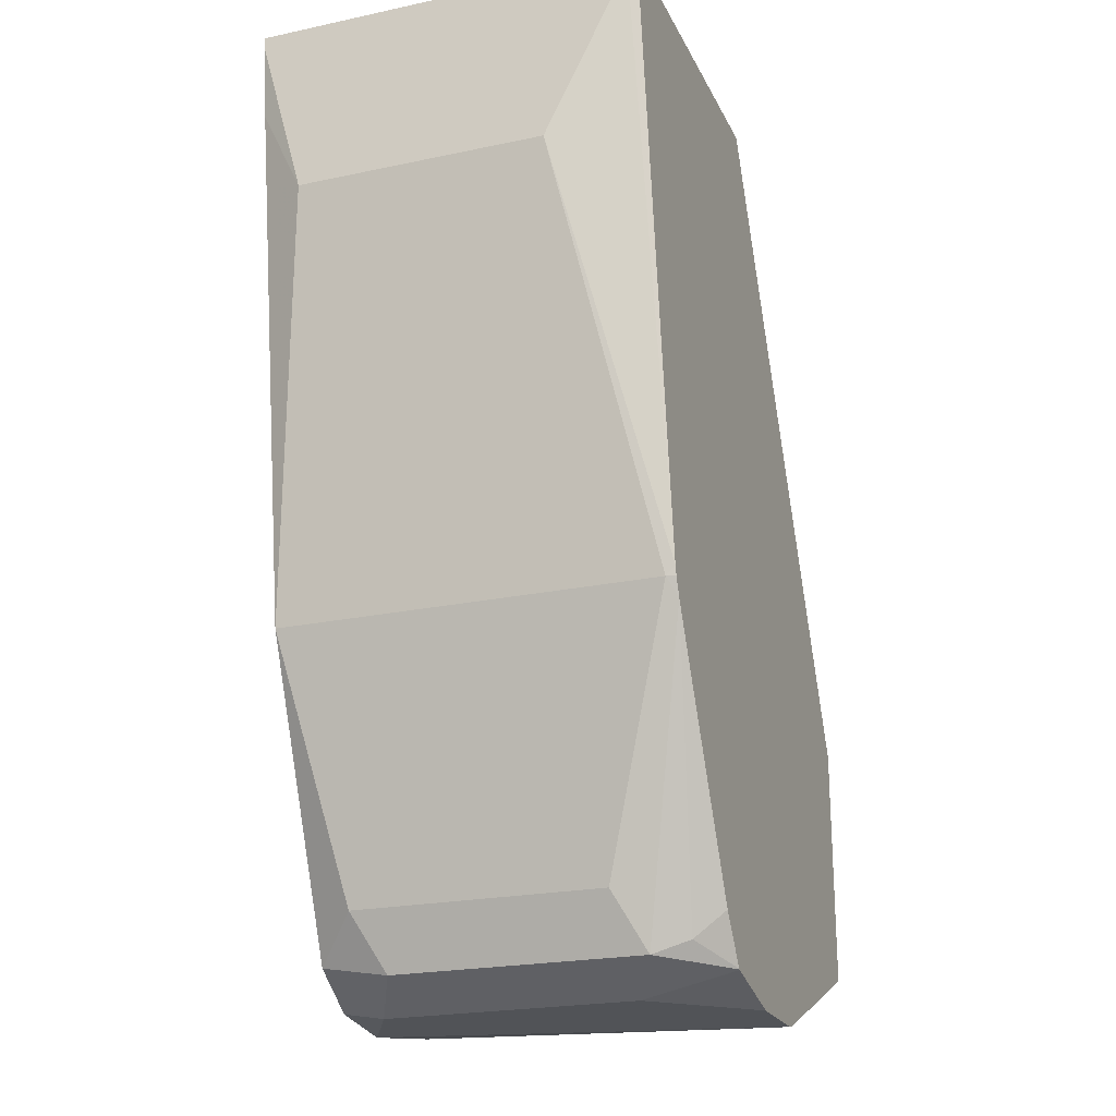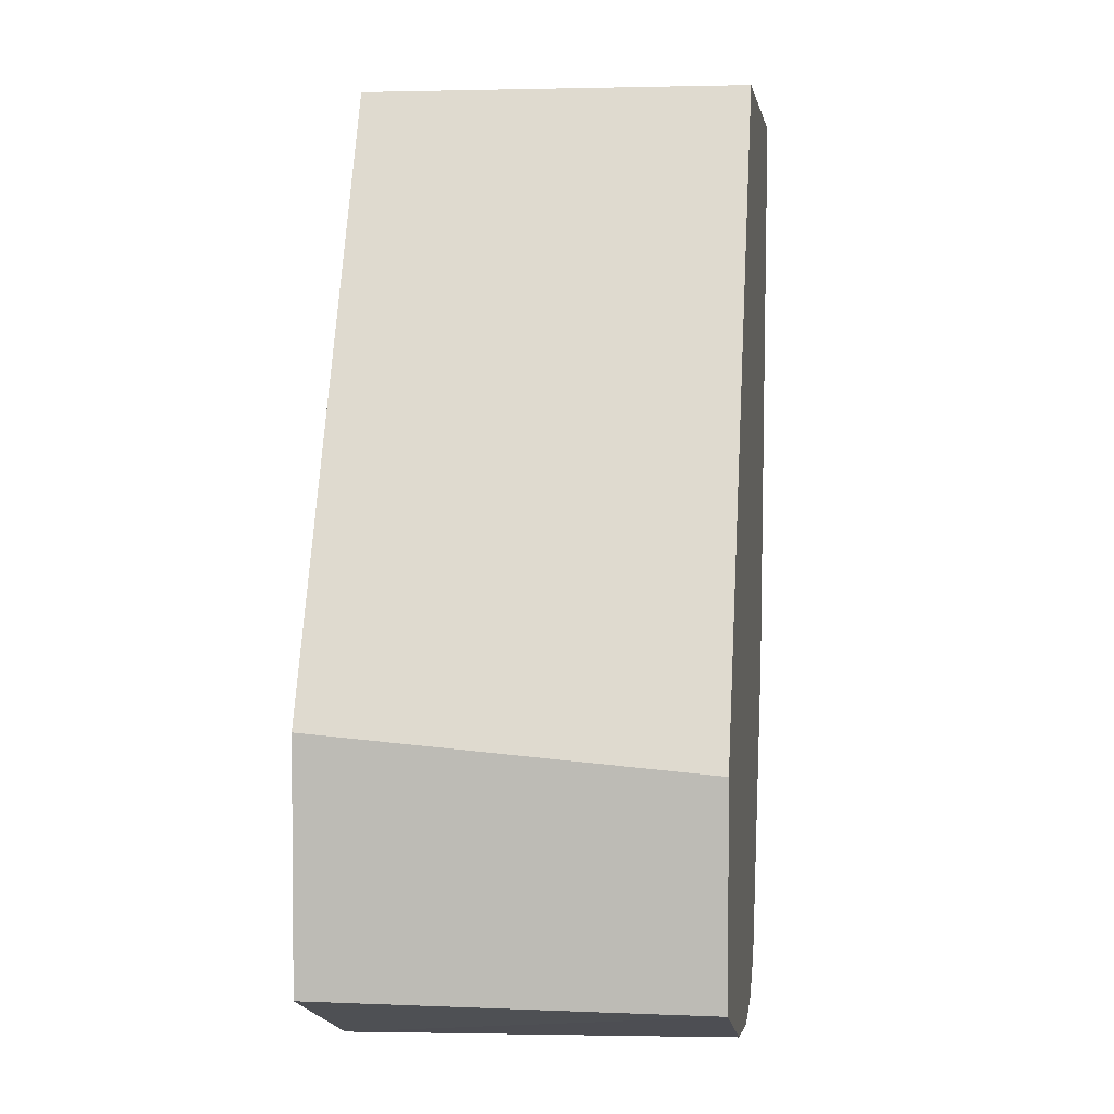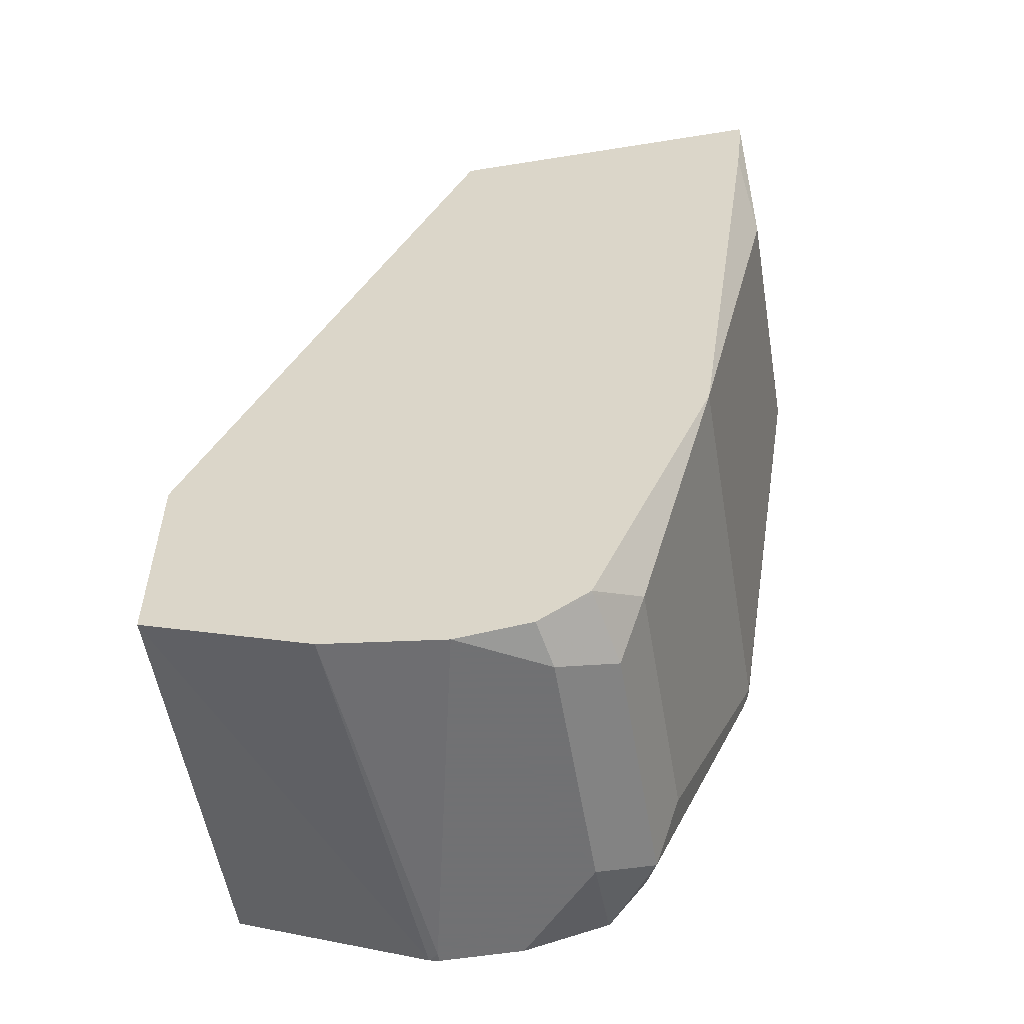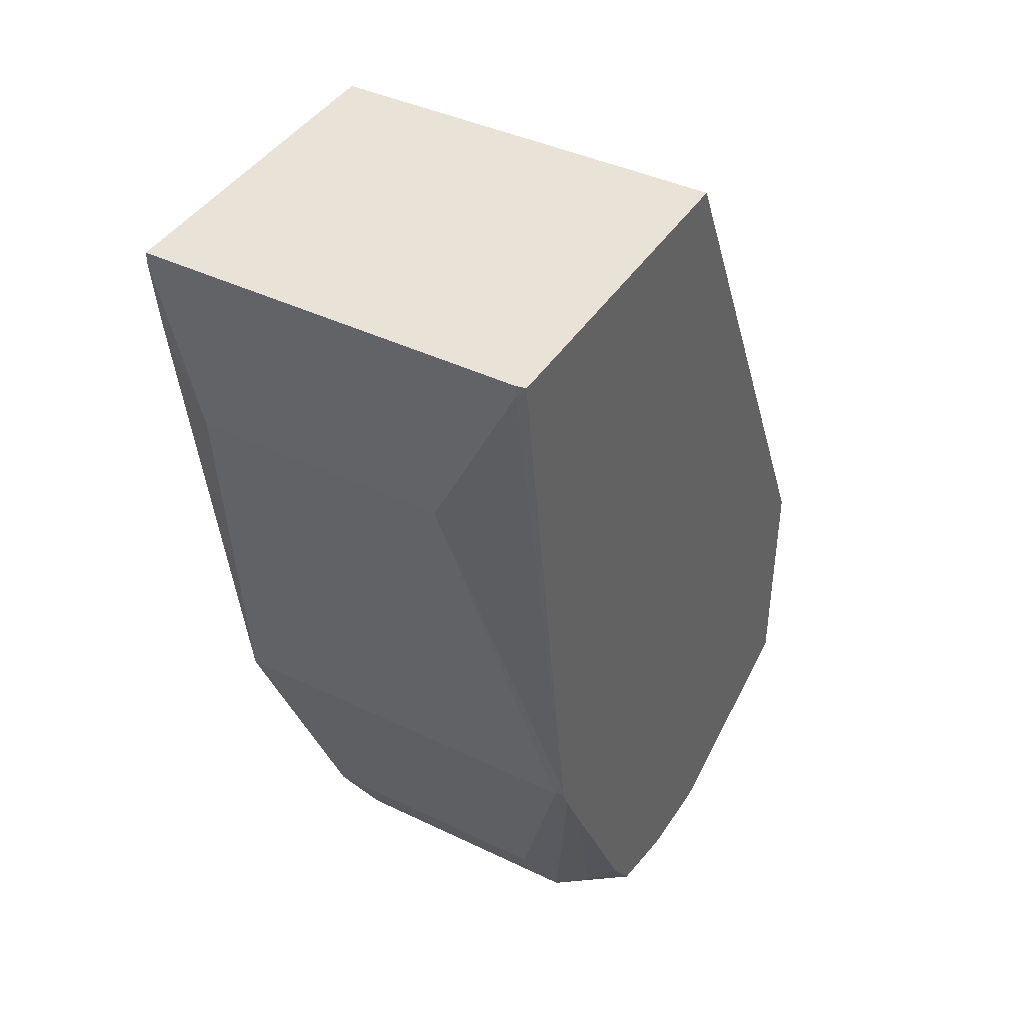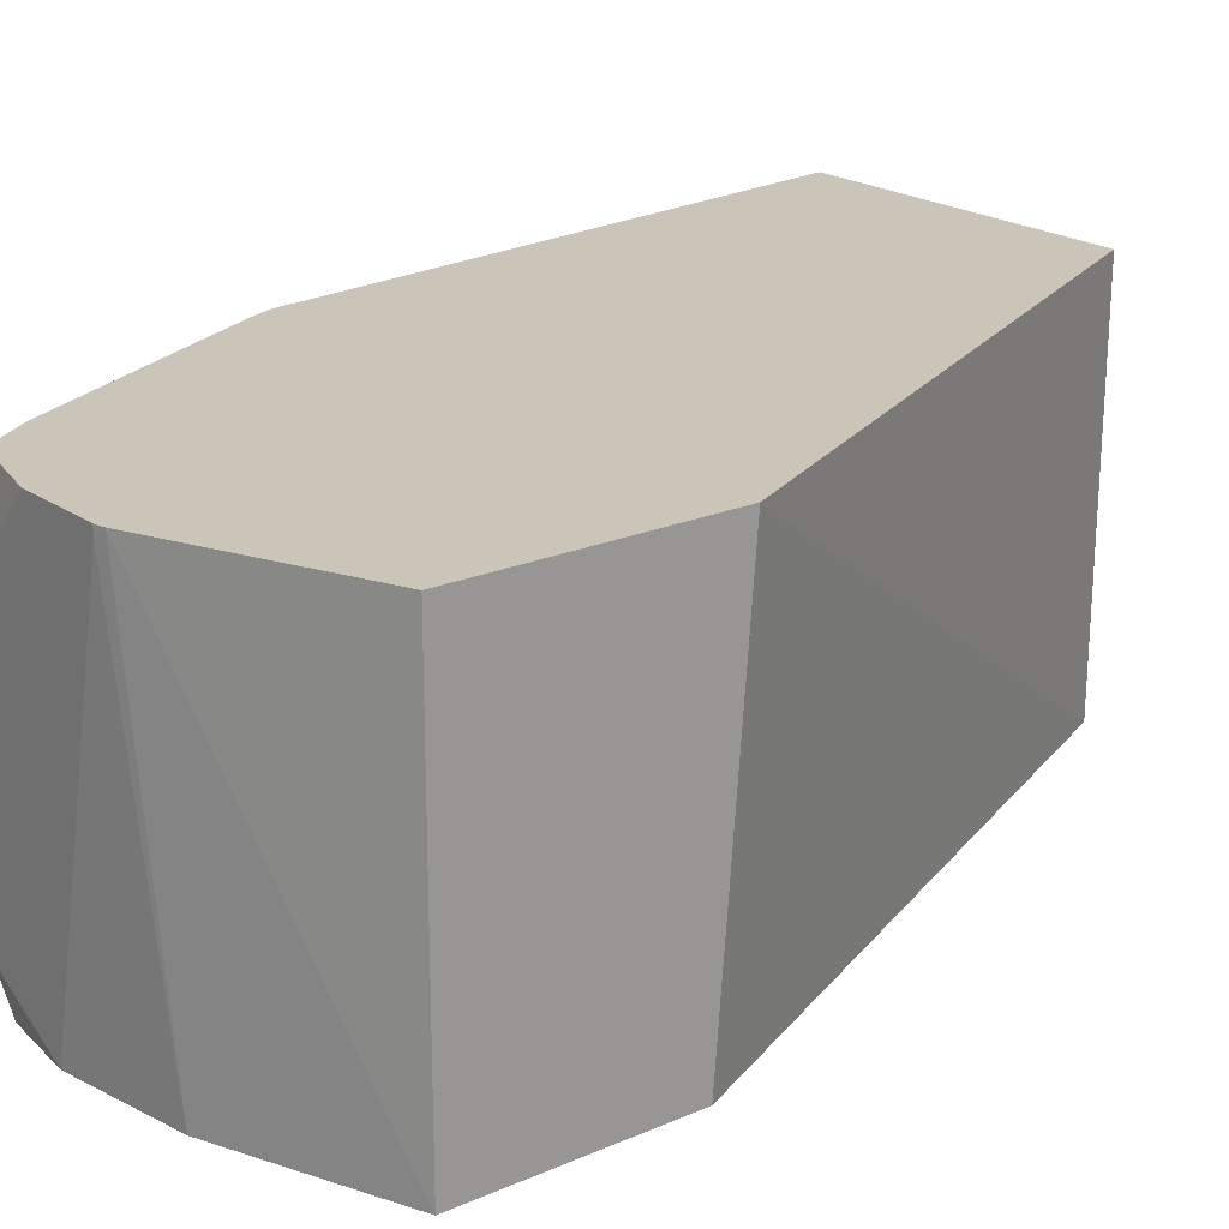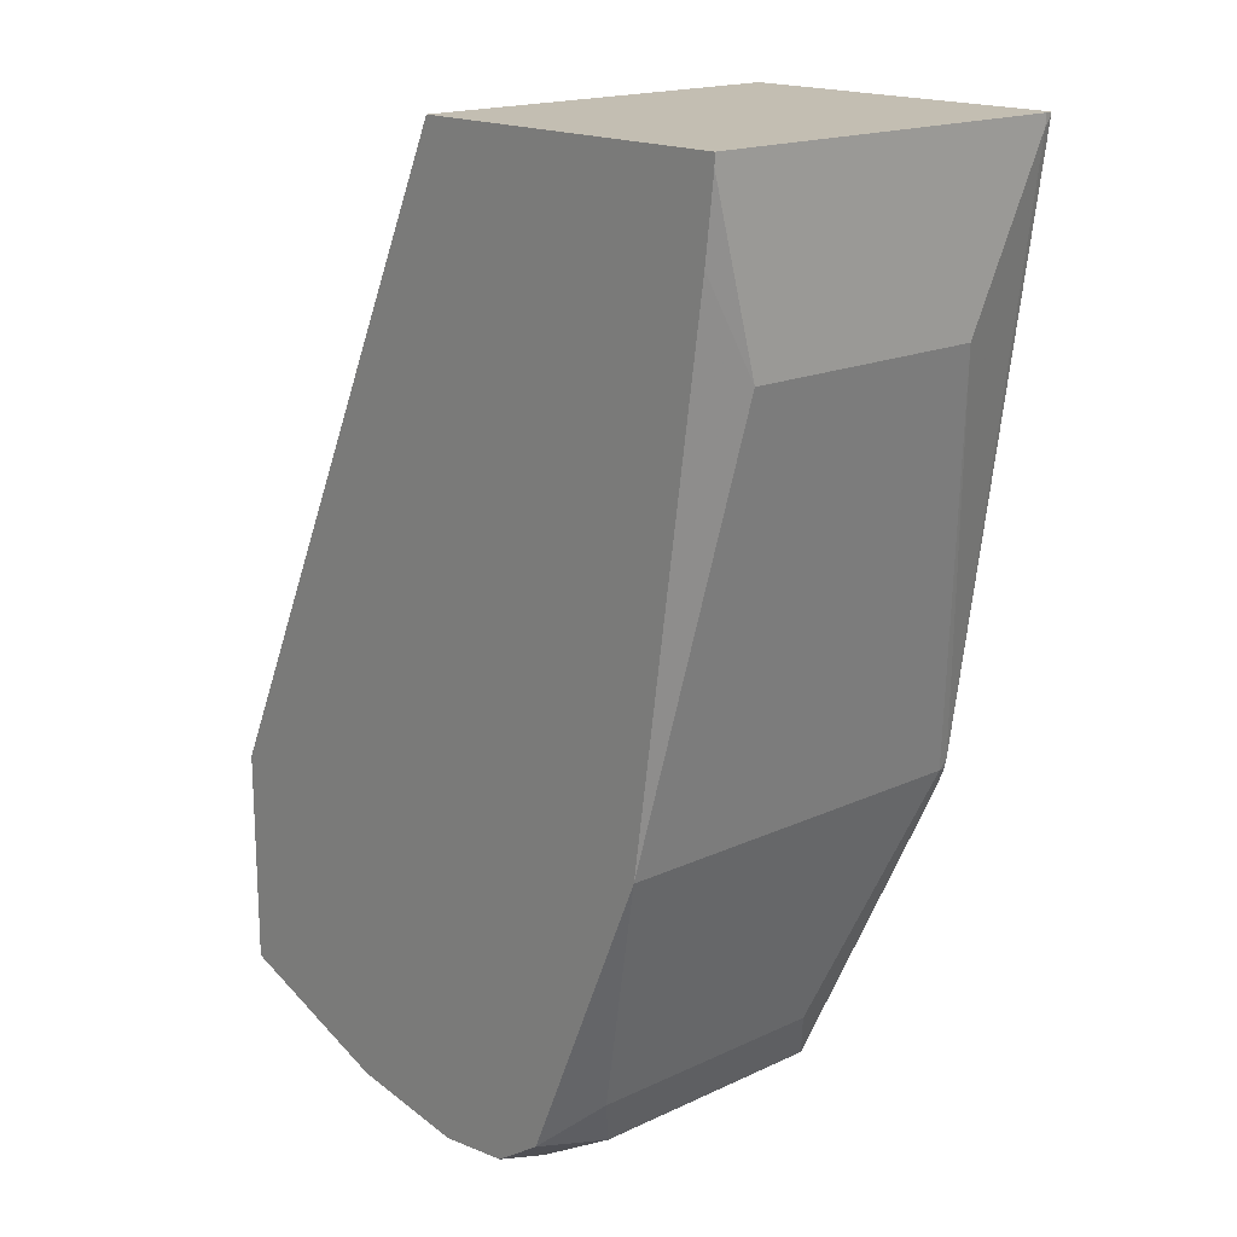
<metadata>
{"format":"obj","ext":"obj","renderer":"f3d","projection":"perspective","resolution":1024,"background":"white","views":[{"elev":-22.2,"azim":-69.7,"up":"+Y"},{"elev":3.4,"azim":98.0,"up":"+Y"},{"elev":-55.3,"azim":-170.4,"up":"+Y"},{"elev":41.9,"azim":-59.9,"up":"+Y"},{"elev":20.5,"azim":51.6,"up":"+Z"},{"elev":17.5,"azim":-132.6,"up":"+Y"}]}
</metadata>
<code>
v -0.4073 -0.4386 0.1567
v -0.4073 -0.4386 0.2506
v -0.4073 -0.376 0.1397
v -0.4039 -0.4039 0.1397
v -0.3759 -0.5952 0.1397
v -0.4073 -0.376 0.282
v -0.3759 -0.5952 0.282
v -0.3759 -0.5918 0.2854
v -0.4073 -0.3717 0.1397
v -0.3287 -0.7046 0.1397
v -0.3446 -0.6892 0.1567
v -0.4065 -0.3729 0.2854
v -0.4073 -0.3717 0.282
v -0.3725 -0.6021 0.2854
v -0.3752 -0.5952 0.2854
v -0.3446 -0.6892 0.2506
v -0.3342 -0.7101 0.2611
v -0.2828 -0.3717 0.1397
v -0.3263 -0.7062 0.1397
v -0.3289 -0.7049 0.141
v -0.3342 -0.7101 0.1671
v -0.4065 -0.3717 0.2854
v -0.3289 -0.7049 0.2741
v -0.362 -0.6231 0.2854
v -0.3133 -0.7205 0.2506
v -0.3137 -0.7127 0.2854
v -0.2812 -0.3717 0.2854
v -0.1723 -0.5984 0.2854
v -0.1723 -0.6102 0.1397
v -0.3099 -0.7171 0.1397
v -0.3133 -0.7205 0.1567
v -0.3139 -0.7124 0.2854
v -0.3257 -0.6952 0.2854
v -0.282 -0.7205 0.2854
v -0.3133 -0.7128 0.2854
v -0.1723 -0.6892 0.2854
v -0.1723 -0.6892 0.1397
v -0.282 -0.7205 0.1397
v -0.2506 -0.7205 0.2854
v -0.2468 -0.7197 0.2854
v -0.2363 -0.7134 0.1397
v -0.2506 -0.7205 0.282
f 18 27 28
f 17 26 23
f 17 25 26
f 17 31 25
f 17 21 31
f 14 23 24
f 14 17 23
f 11 17 16
f 10 20 11
f 11 20 21
f 18 28 29
f 10 19 20
f 9 27 18
f 9 22 27
f 9 13 22
f 8 22 12
f 8 27 22
f 11 21 17
f 19 30 20
f 23 32 33
f 21 30 31
f 8 28 27
f 39 42 40
f 38 41 42
f 37 40 41
f 36 40 37
f 30 38 31
f 28 37 29
f 40 42 41
f 28 36 37
f 25 35 26
f 25 34 35
f 25 39 34
f 25 42 39
f 25 38 42
f 25 31 38
f 23 33 24
f 23 26 32
f 20 30 21
f 8 36 28
f 1 5 7
f 8 39 40
f 3 30 19
f 3 38 30
f 3 41 38
f 3 37 41
f 3 29 37
f 3 18 29
f 3 9 18
f 3 19 10
f 2 8 6
f 1 7 2
f 1 4 5
f 1 3 4
f 1 13 9
f 1 6 13
f 1 2 6
f 8 40 36
f 2 7 8
f 3 10 5
f 1 9 3
f 5 10 11
f 8 34 39
f 3 5 4
f 8 35 34
f 8 32 26
f 8 33 32
f 8 24 33
f 8 14 24
f 8 15 14
f 8 26 35
f 7 16 17
f 7 15 8
f 7 14 15
f 6 8 12
f 5 11 16
f 6 22 13
f 6 12 22
f 7 17 14
f 5 16 7

</code>
